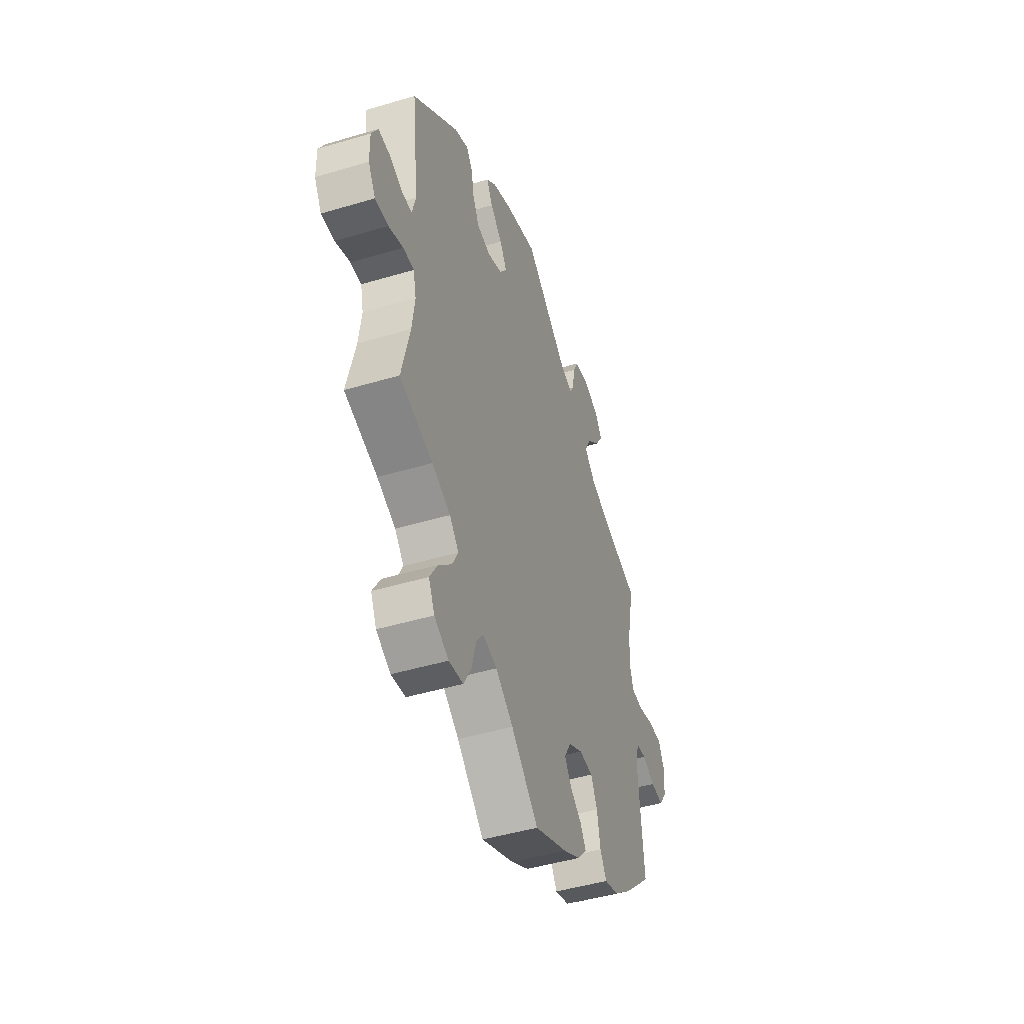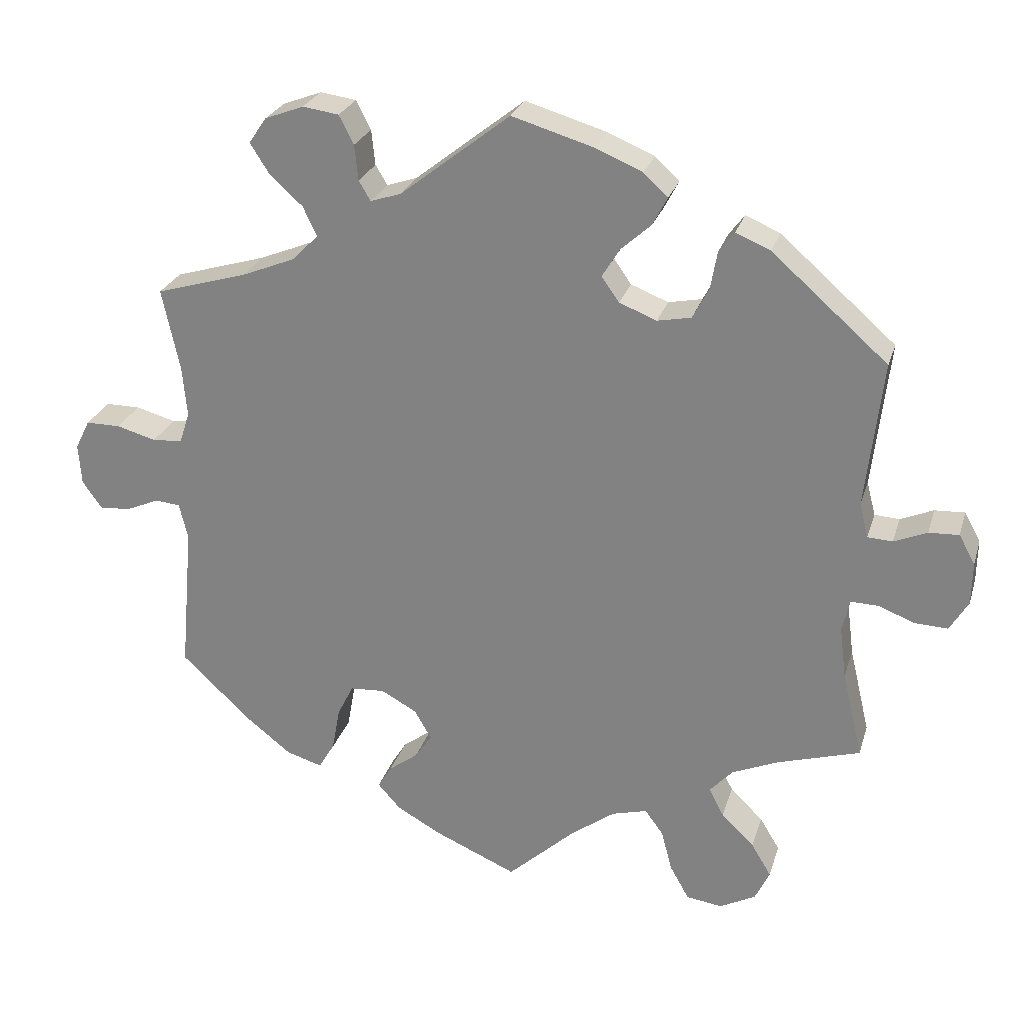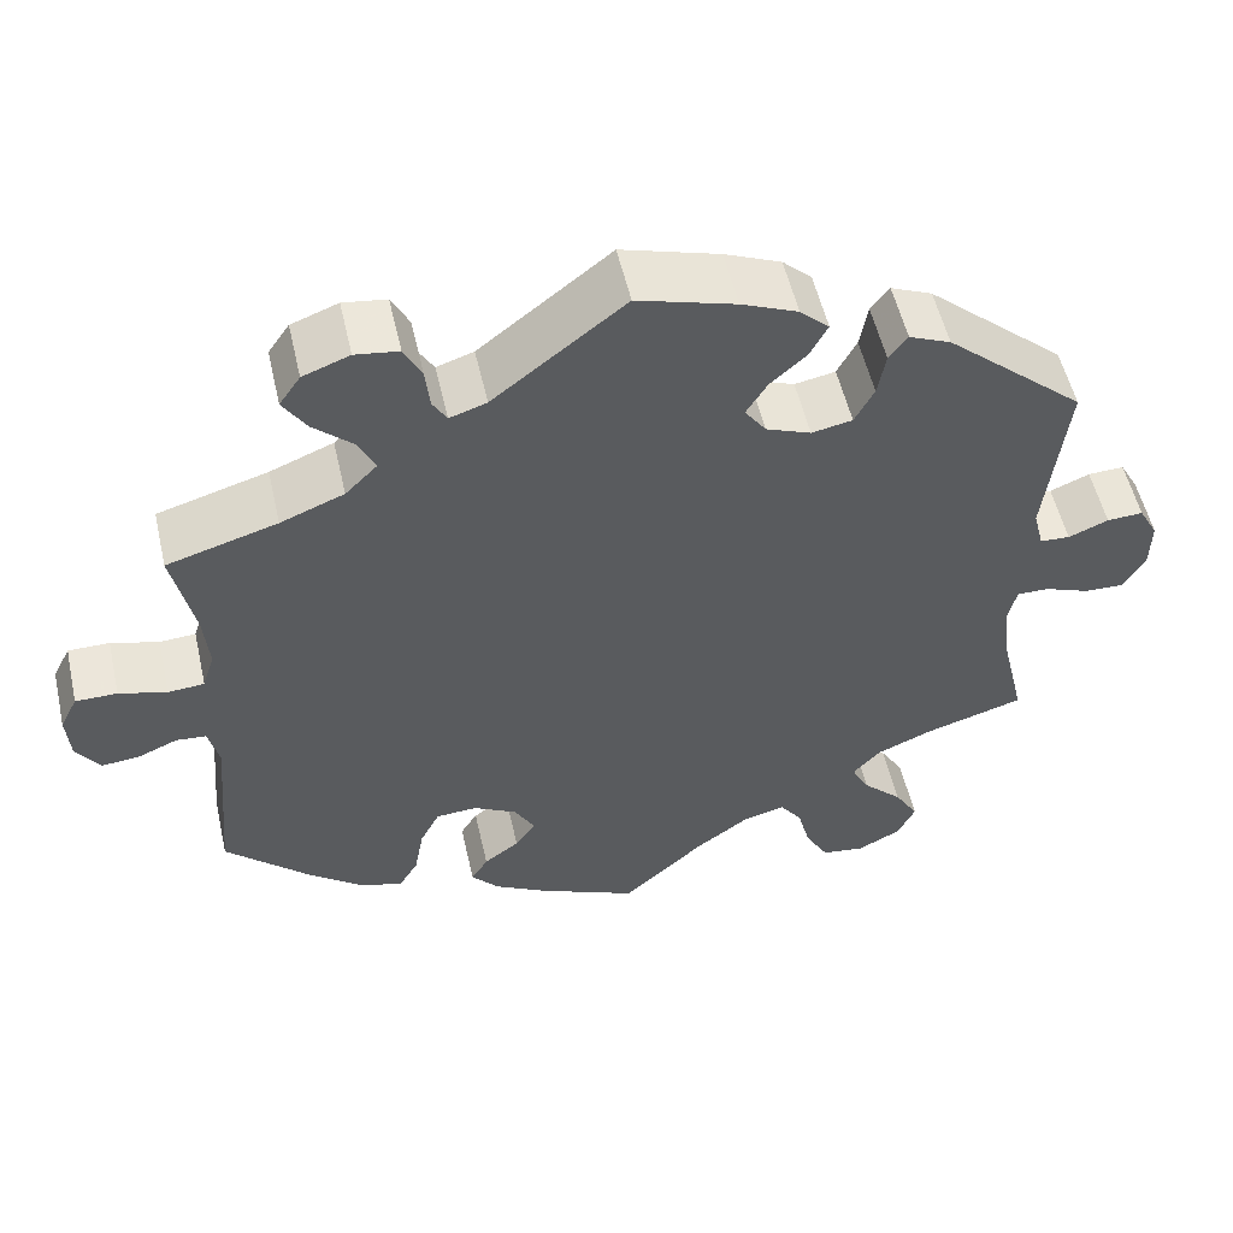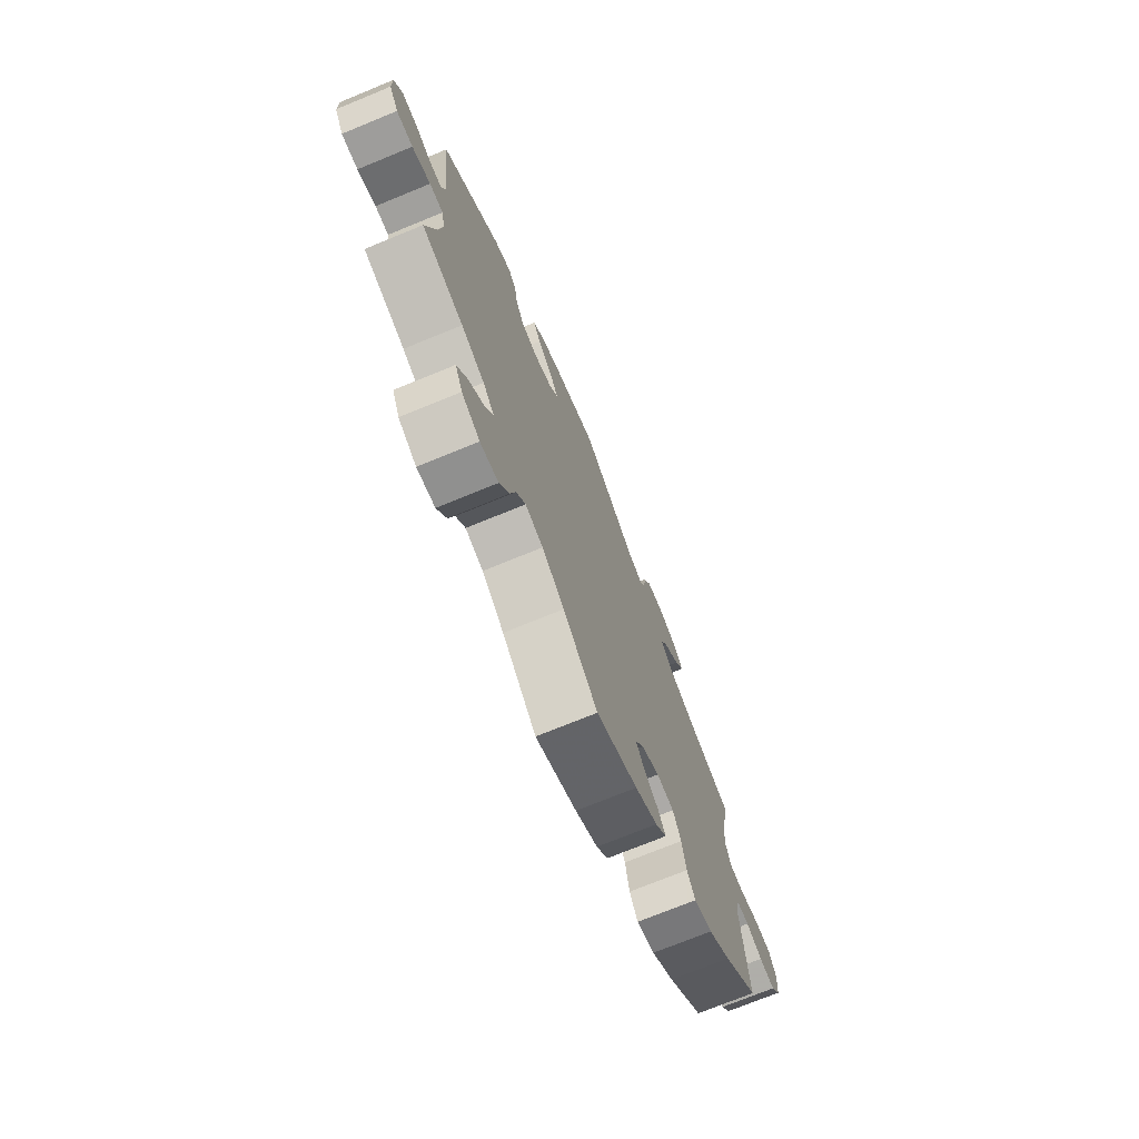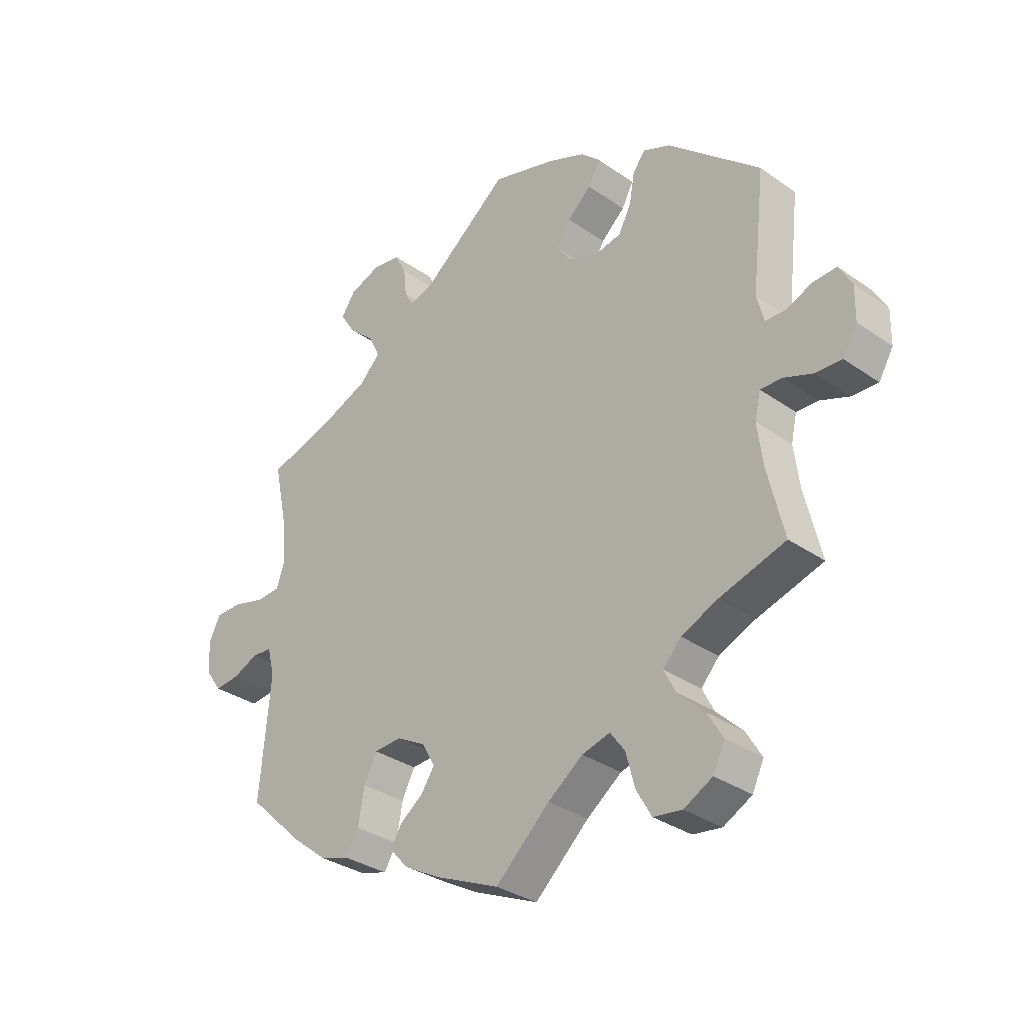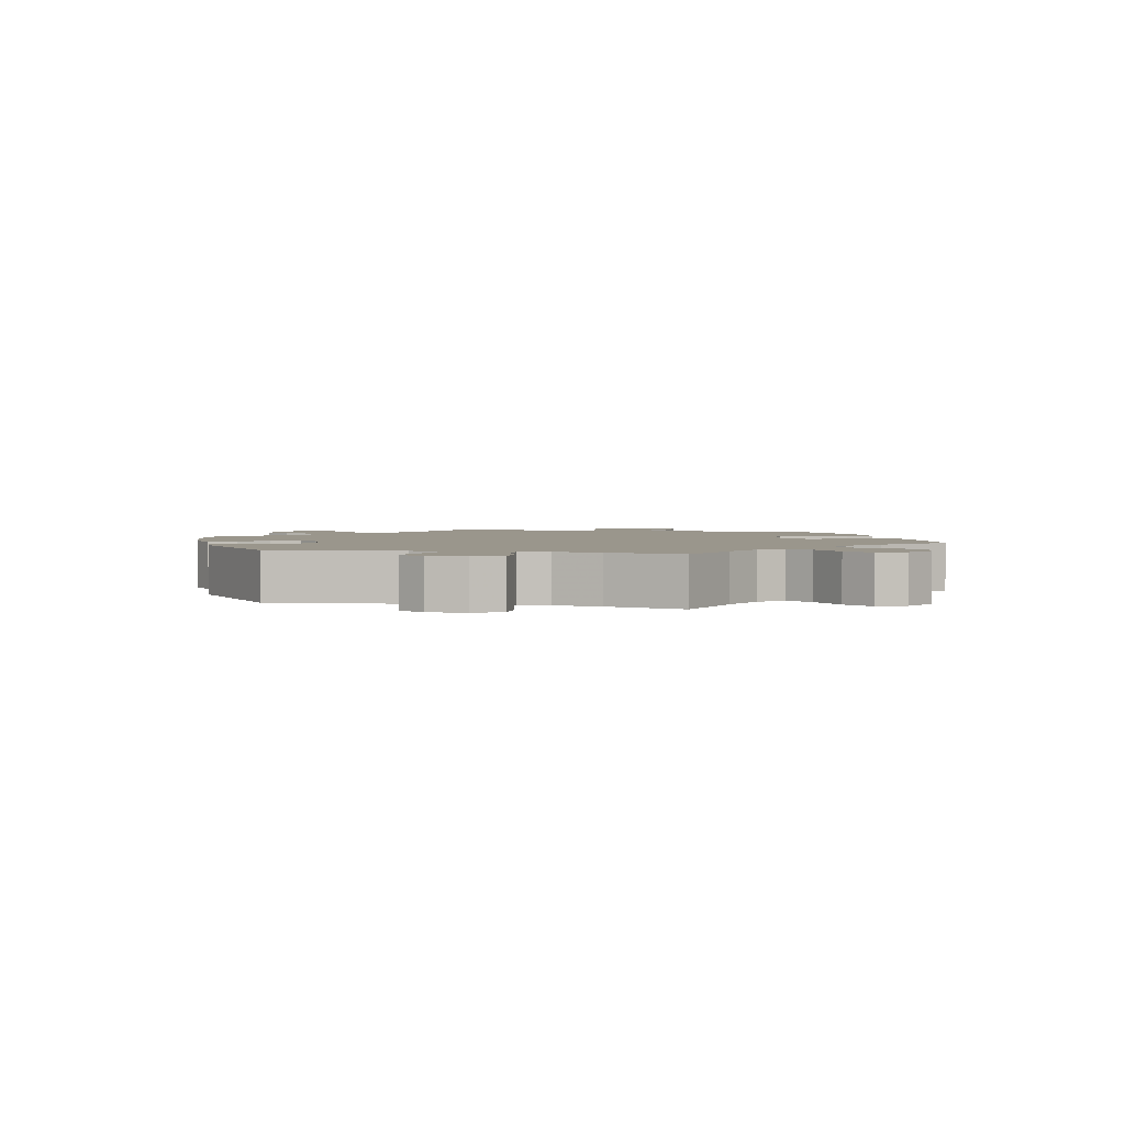
<metadata>
{"format":"obj","ext":"obj","renderer":"f3d","projection":"perspective","resolution":1024,"background":"white","views":[{"elev":-46.5,"azim":108.8,"up":"+Z"},{"elev":25.9,"azim":15.5,"up":"+Z"},{"elev":54.2,"azim":-12.8,"up":"+Z"},{"elev":-72.9,"azim":112.3,"up":"+Z"},{"elev":-32.6,"azim":45.9,"up":"+Z"},{"elev":2.5,"azim":103.6,"up":"+Y"}]}
</metadata>
<code>
v -0.483 0.07 -0.086
v -0.495 0.07 -0.037
v -0.529 0.07 -0.034
v -0.573 0.07 -0.053
v -0.616 0.07 -0.057
v -0.643 0.07 -0.019
v -0.647 0.07 0.037
v -0.627 0.07 0.077
v -0.58 0.07 0.077
v -0.526 0.07 0.062
v -0.485 0.07 0.065
v -0.471 0.07 0.108
v -0.477 0.07 0.176
v -0.501 0.07 0.289
v -0.376 0.07 0.326
v -0.304 0.07 0.355
v -0.268 0.07 0.391
v -0.287 0.07 0.431
v -0.332 0.07 0.472
v -0.358 0.07 0.513
v -0.334 0.07 0.548
v -0.281 0.07 0.568
v -0.232 0.07 0.561
v -0.212 0.07 0.522
v -0.207 0.07 0.474
v -0.191 0.07 0.447
v -0.149 0.07 0.461
v 0 0.07 0.578
v 0.111 0.07 0.545
v 0.175 0.07 0.518
v 0.208 0.07 0.487
v 0.188 0.07 0.449
v 0.147 0.07 0.412
v 0.123 0.07 0.373
v 0.147 0.07 0.339
v 0.198 0.07 0.319
v 0.244 0.07 0.328
v 0.266 0.07 0.37
v 0.275 0.07 0.421
v 0.296 0.07 0.449
v 0.343 0.07 0.429
v 0.501 0.07 0.29
v 0.478 0.07 0.09
v 0.49 0.07 0.043
v 0.524 0.07 0.041
v 0.569 0.07 0.06
v 0.61 0.07 0.062
v 0.632 0.07 0.022
v 0.631 0.07 -0.036
v 0.606 0.07 -0.078
v 0.561 0.07 -0.076
v 0.511 0.07 -0.057
v 0.474 0.07 -0.056
v 0.464 0.07 -0.1
v 0.473 0.07 -0.171
v 0.501 0.07 -0.289
v 0.388 0.07 -0.323
v 0.325 0.07 -0.35
v 0.294 0.07 -0.384
v 0.314 0.07 -0.423
v 0.359 0.07 -0.467
v 0.386 0.07 -0.512
v 0.366 0.07 -0.554
v 0.317 0.07 -0.58
v 0.268 0.07 -0.573
v 0.242 0.07 -0.527
v 0.227 0.07 -0.47
v 0.202 0.07 -0.436
v 0.154 0.07 -0.449
v 0.094 0.07 -0.493
v 0.001 0.07 -0.578
v -0.111 0.07 -0.529
v -0.172 0.07 -0.495
v -0.203 0.07 -0.46
v -0.184 0.07 -0.429
v -0.144 0.07 -0.399
v -0.121 0.07 -0.365
v -0.144 0.07 -0.325
v -0.193 0.07 -0.298
v -0.24 0.07 -0.301
v -0.262 0.07 -0.345
v -0.273 0.07 -0.405
v -0.295 0.07 -0.442
v -0.344 0.07 -0.427
v -0.405 0.07 -0.379
v -0.501 0.07 -0.288
v -0.483 0 -0.086
v -0.495 0 -0.037
v -0.529 0 -0.034
v -0.573 0 -0.053
v -0.616 0 -0.057
v -0.643 0 -0.019
v -0.647 0 0.037
v -0.627 0 0.077
v -0.58 0 0.077
v -0.526 0 0.062
v -0.485 0 0.065
v -0.471 0 0.108
v -0.477 0 0.176
v -0.501 0 0.289
v -0.376 0 0.326
v -0.304 0 0.355
v -0.268 0 0.391
v -0.287 0 0.431
v -0.332 0 0.472
v -0.358 0 0.513
v -0.334 0 0.548
v -0.281 0 0.568
v -0.232 0 0.561
v -0.212 0 0.522
v -0.207 0 0.474
v -0.191 0 0.447
v -0.149 0 0.461
v 0 0 0.578
v 0.111 0 0.545
v 0.175 0 0.518
v 0.208 0 0.487
v 0.188 0 0.449
v 0.147 0 0.412
v 0.123 0 0.373
v 0.147 0 0.339
v 0.198 0 0.319
v 0.244 0 0.328
v 0.266 0 0.37
v 0.275 0 0.421
v 0.296 0 0.449
v 0.343 0 0.429
v 0.501 0 0.29
v 0.478 0 0.09
v 0.49 0 0.043
v 0.524 0 0.041
v 0.569 0 0.06
v 0.61 0 0.062
v 0.632 0 0.022
v 0.631 0 -0.036
v 0.606 0 -0.078
v 0.561 0 -0.076
v 0.511 0 -0.057
v 0.474 0 -0.056
v 0.464 0 -0.1
v 0.473 0 -0.171
v 0.501 0 -0.289
v 0.388 0 -0.323
v 0.325 0 -0.35
v 0.294 0 -0.384
v 0.314 0 -0.423
v 0.359 0 -0.467
v 0.386 0 -0.512
v 0.366 0 -0.554
v 0.317 0 -0.58
v 0.268 0 -0.573
v 0.242 0 -0.527
v 0.227 0 -0.47
v 0.202 0 -0.436
v 0.154 0 -0.449
v 0.094 0 -0.493
v 0.001 0 -0.578
v -0.111 0 -0.529
v -0.172 0 -0.495
v -0.203 0 -0.46
v -0.184 0 -0.429
v -0.144 0 -0.399
v -0.121 0 -0.365
v -0.144 0 -0.325
v -0.193 0 -0.298
v -0.24 0 -0.301
v -0.262 0 -0.345
v -0.273 0 -0.405
v -0.295 0 -0.442
v -0.344 0 -0.427
v -0.405 0 -0.379
v -0.501 0 -0.288
f 85 86 1
f 84 85 1 2
f 81 82 83 84
f 80 81 84 2
f 79 80 2
f 78 79 2
f 73 74 75 76
f 73 76 77
f 70 71 72 73
f 69 70 73 77
f 68 69 77 78
f 64 65 66 67
f 64 67 68
f 63 64 68
f 60 61 62 63
f 59 60 63 68
f 58 59 68 78
f 55 56 57
f 54 55 57 58
f 53 54 58 78
f 49 50 51 52
f 49 52 53
f 48 49 53
f 45 46 47 48
f 44 45 48 53
f 43 44 53 78
f 38 39 40 41
f 37 38 41 42
f 36 37 42 43
f 30 31 32 33
f 30 33 34
f 27 28 29 30
f 26 27 30 34
f 22 23 24 25
f 22 25 26
f 21 22 26
f 18 19 20 21
f 17 18 21 26
f 16 17 26 34
f 13 14 15
f 12 13 15 16
f 11 12 16 34
f 7 8 9 10
f 7 10 11
f 6 7 11
f 3 4 5 6
f 2 3 6 11
f 35 36 43 78
f 34 35 78
f 2 11 34 78
f 87 172 171
f 88 87 171 170
f 170 169 168 167
f 88 170 167 166
f 88 166 165
f 88 165 164
f 162 161 160 159
f 163 162 159
f 159 158 157 156
f 163 159 156 155
f 164 163 155 154
f 153 152 151 150
f 154 153 150
f 154 150 149
f 149 148 147 146
f 154 149 146 145
f 164 154 145 144
f 143 142 141
f 144 143 141 140
f 164 144 140 139
f 138 137 136 135
f 139 138 135
f 139 135 134
f 134 133 132 131
f 139 134 131 130
f 164 139 130 129
f 127 126 125 124
f 128 127 124 123
f 129 128 123 122
f 119 118 117 116
f 120 119 116
f 116 115 114 113
f 120 116 113 112
f 111 110 109 108
f 112 111 108
f 112 108 107
f 107 106 105 104
f 112 107 104 103
f 120 112 103 102
f 101 100 99
f 102 101 99 98
f 120 102 98 97
f 96 95 94 93
f 97 96 93
f 97 93 92
f 92 91 90 89
f 97 92 89 88
f 164 129 122 121
f 164 121 120
f 164 120 97 88
f 1 87 88 2
f 2 88 89 3
f 3 89 90 4
f 4 90 91 5
f 5 91 92 6
f 6 92 93 7
f 7 93 94 8
f 8 94 95 9
f 9 95 96 10
f 10 96 97 11
f 11 97 98 12
f 12 98 99 13
f 13 99 100 14
f 14 100 101 15
f 15 101 102 16
f 16 102 103 17
f 17 103 104 18
f 18 104 105 19
f 19 105 106 20
f 20 106 107 21
f 21 107 108 22
f 22 108 109 23
f 23 109 110 24
f 24 110 111 25
f 25 111 112 26
f 26 112 113 27
f 27 113 114 28
f 28 114 115 29
f 29 115 116 30
f 30 116 117 31
f 31 117 118 32
f 32 118 119 33
f 33 119 120 34
f 34 120 121 35
f 35 121 122 36
f 36 122 123 37
f 37 123 124 38
f 38 124 125 39
f 39 125 126 40
f 40 126 127 41
f 41 127 128 42
f 42 128 129 43
f 43 129 130 44
f 44 130 131 45
f 45 131 132 46
f 46 132 133 47
f 47 133 134 48
f 48 134 135 49
f 49 135 136 50
f 50 136 137 51
f 51 137 138 52
f 52 138 139 53
f 53 139 140 54
f 54 140 141 55
f 55 141 142 56
f 56 142 143 57
f 57 143 144 58
f 58 144 145 59
f 59 145 146 60
f 60 146 147 61
f 61 147 148 62
f 62 148 149 63
f 63 149 150 64
f 64 150 151 65
f 65 151 152 66
f 66 152 153 67
f 67 153 154 68
f 68 154 155 69
f 69 155 156 70
f 70 156 157 71
f 71 157 158 72
f 72 158 159 73
f 73 159 160 74
f 74 160 161 75
f 75 161 162 76
f 76 162 163 77
f 77 163 164 78
f 78 164 165 79
f 79 165 166 80
f 80 166 167 81
f 81 167 168 82
f 82 168 169 83
f 83 169 170 84
f 84 170 171 85
f 85 171 172 86
f 86 172 87 1

</code>
